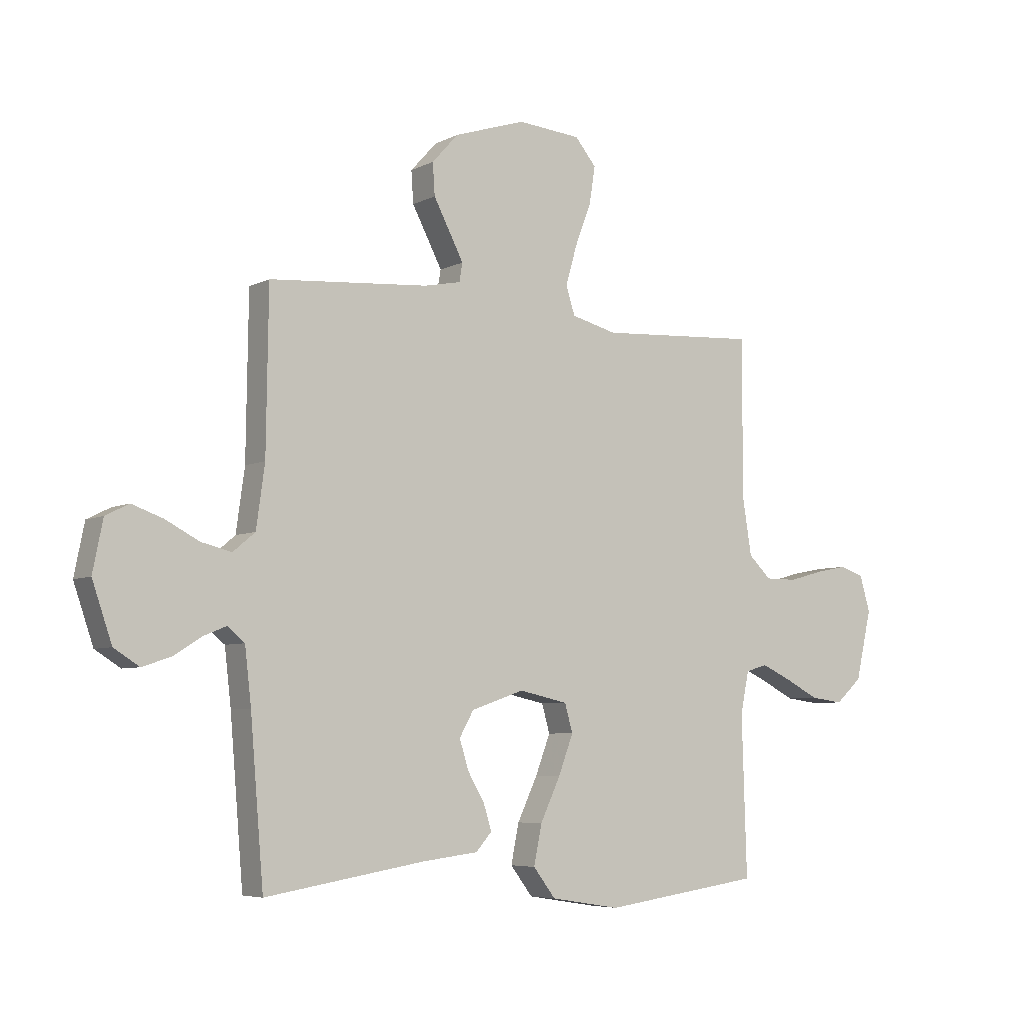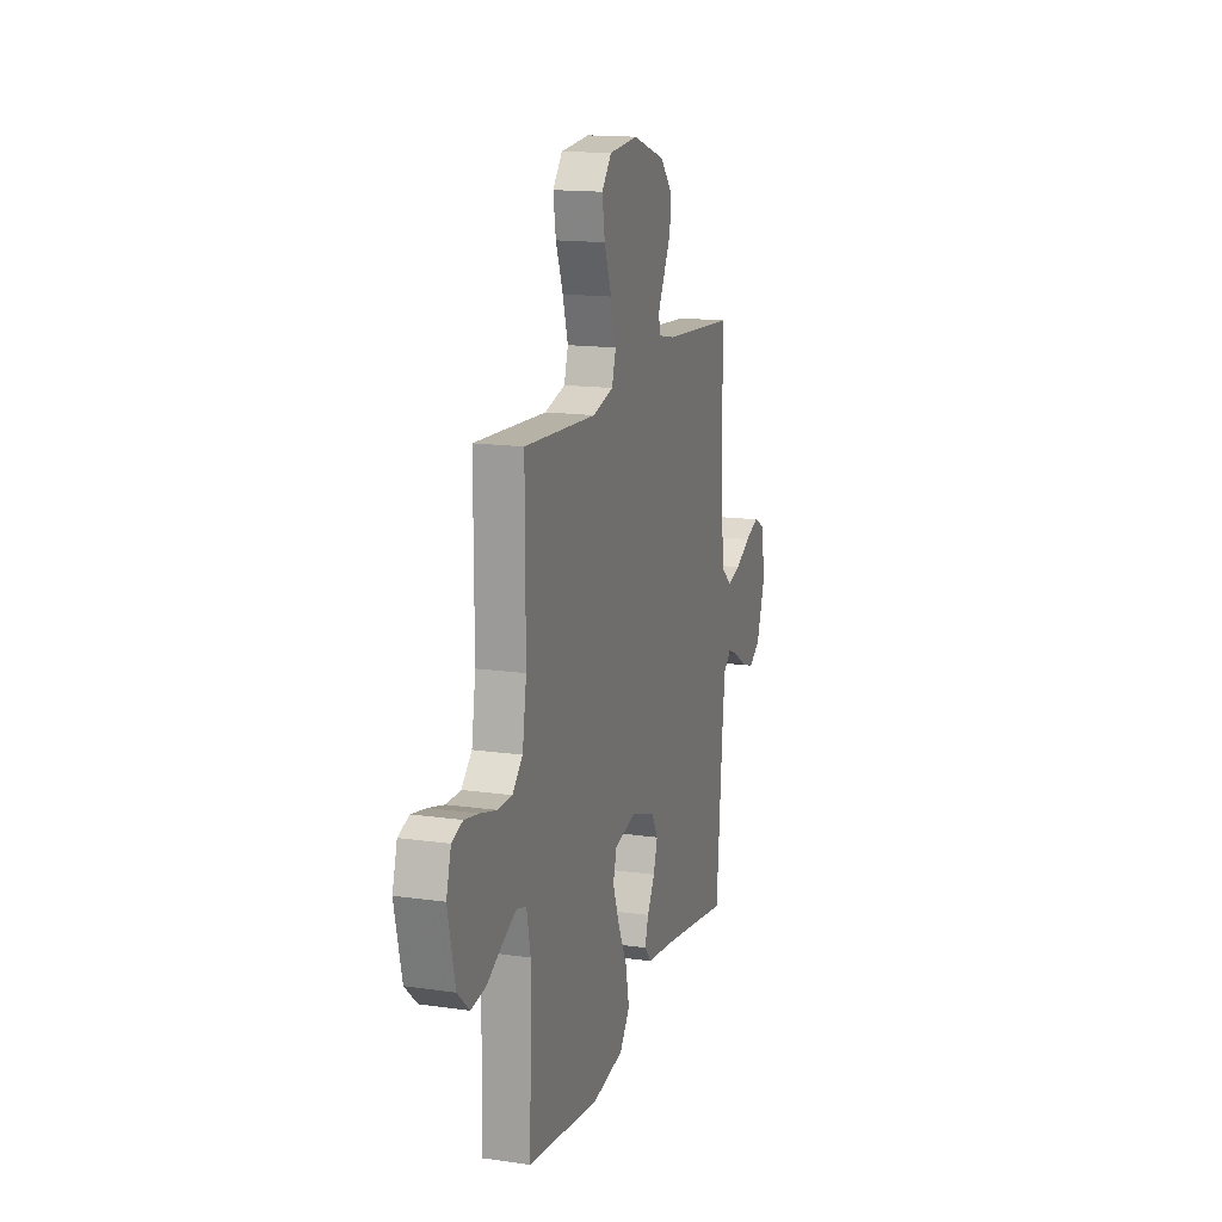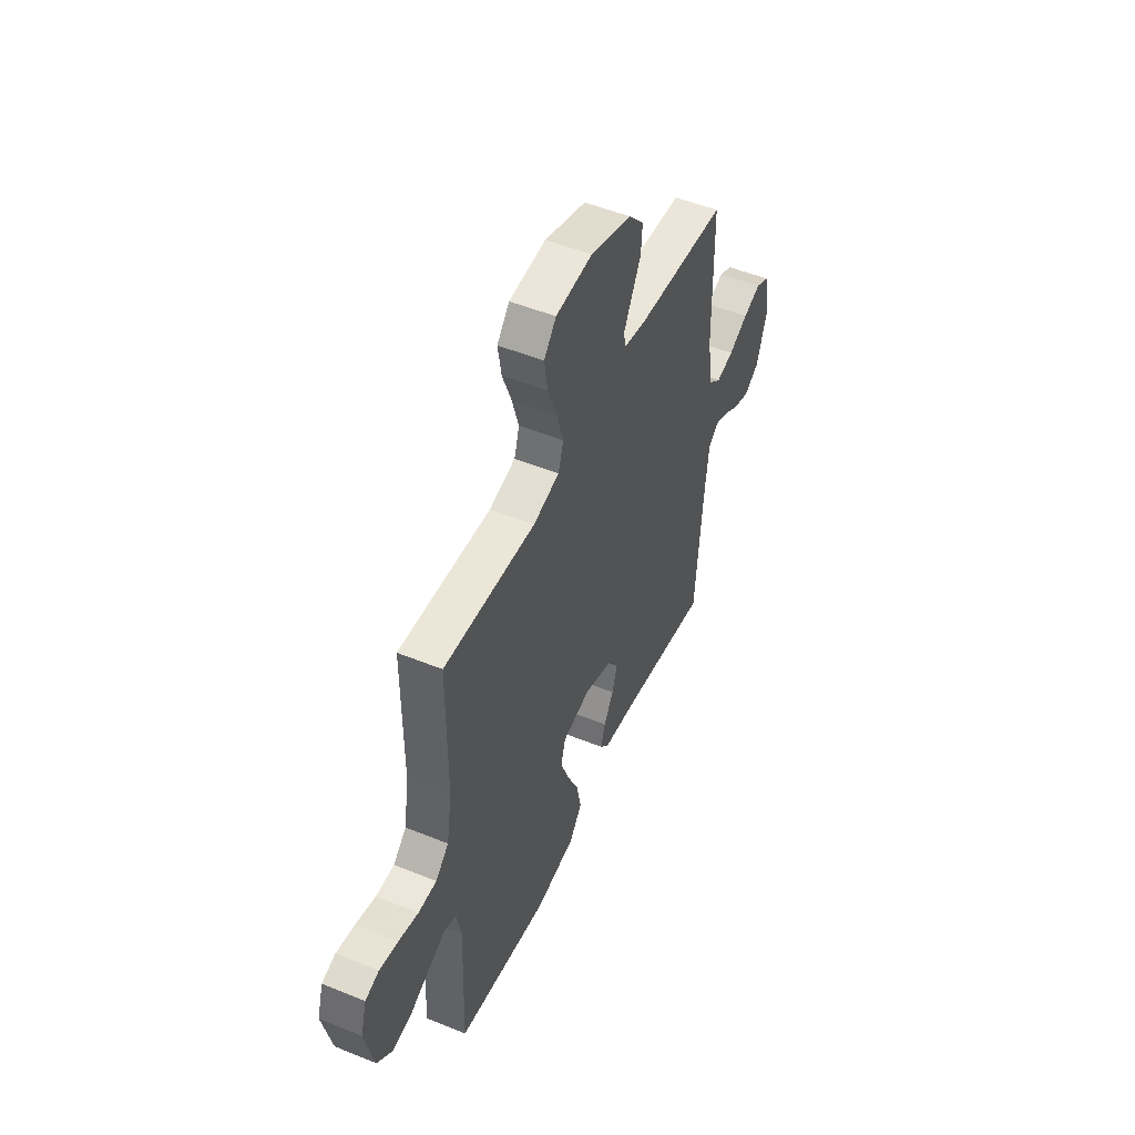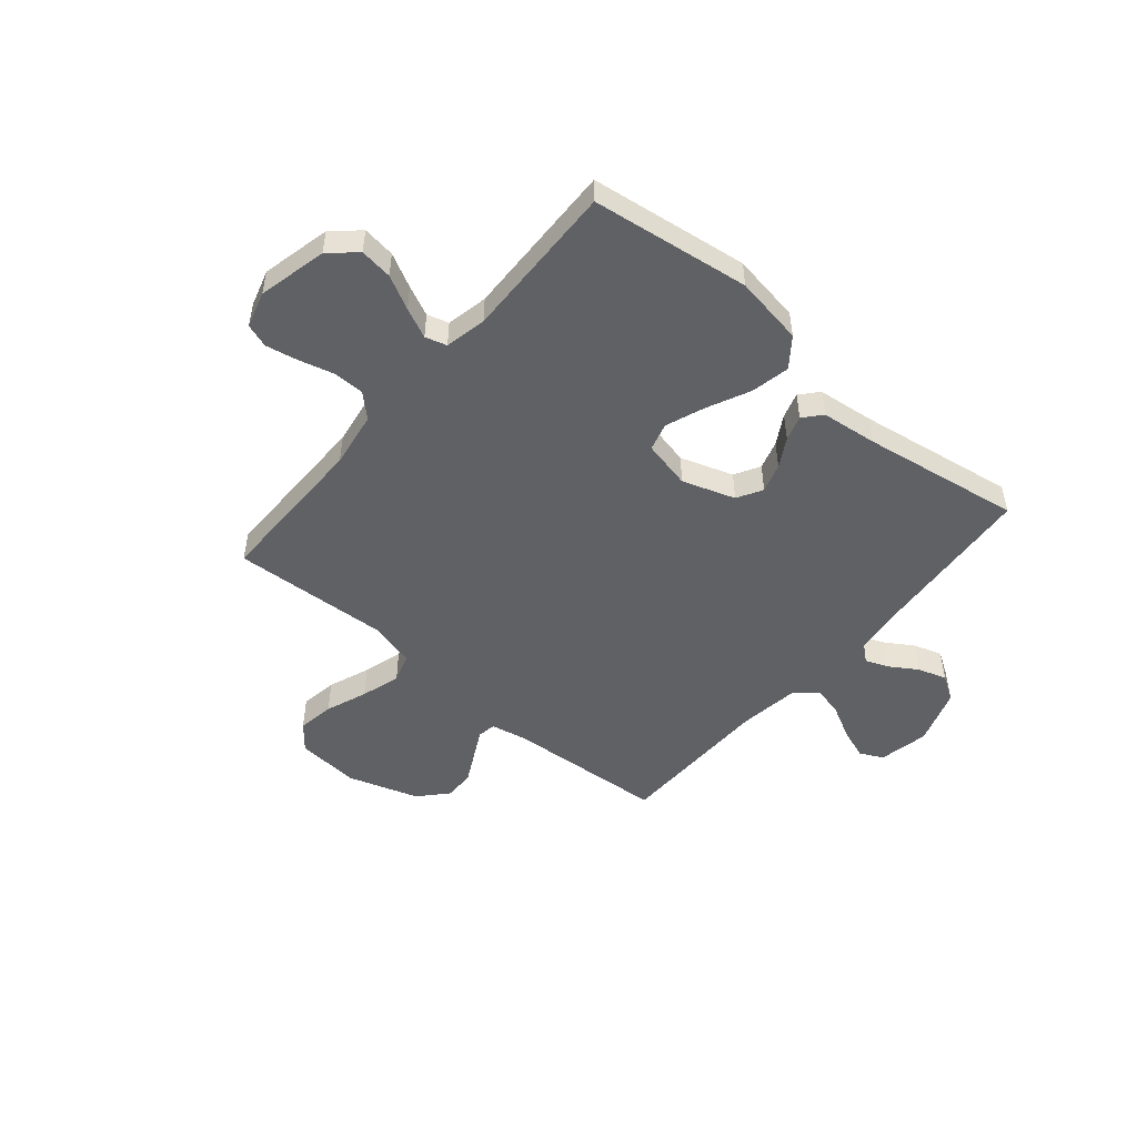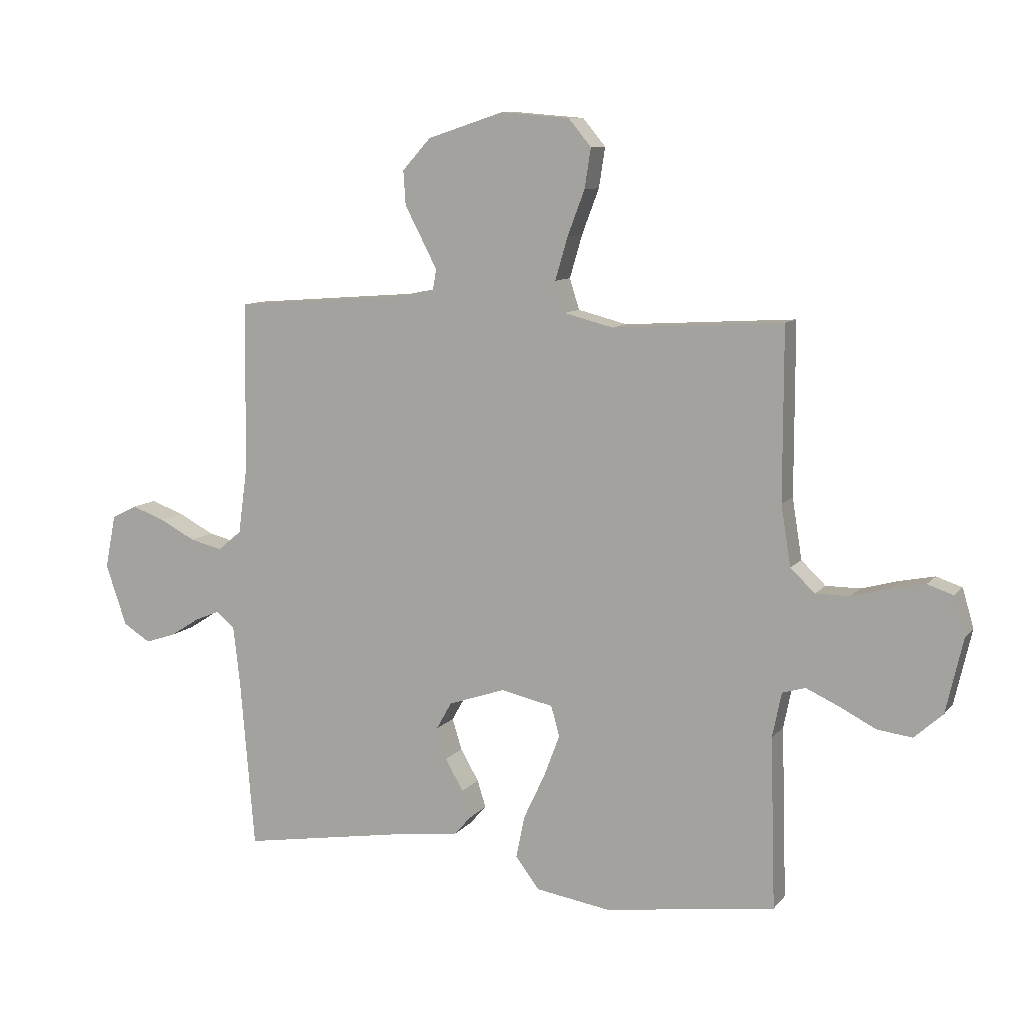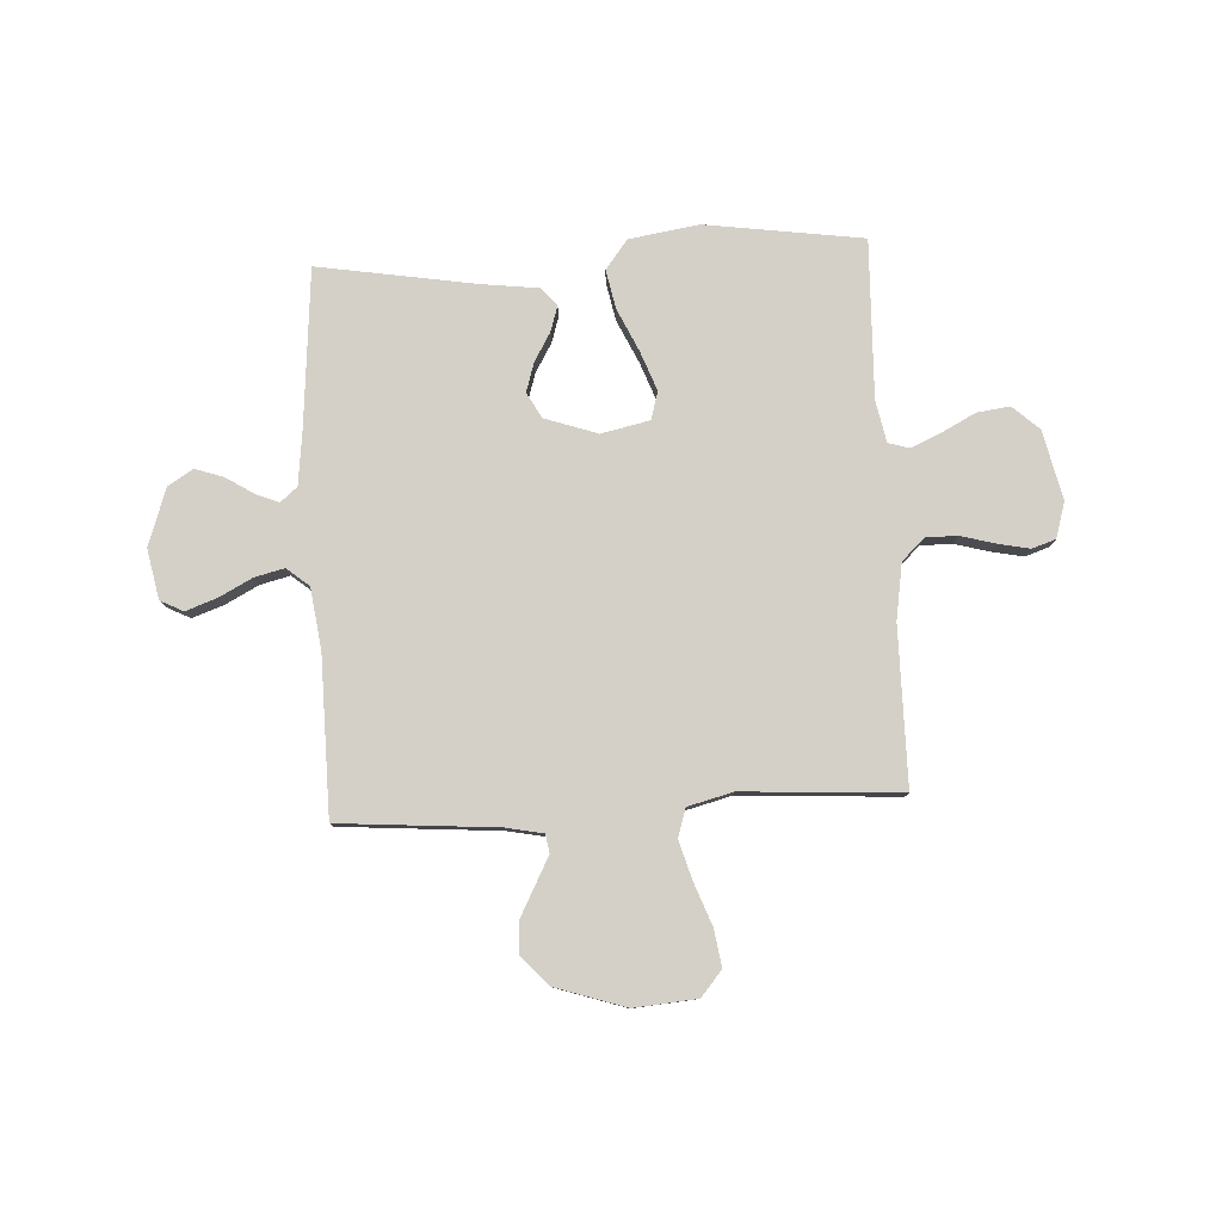
<metadata>
{"format":"obj","ext":"obj","renderer":"f3d","projection":"perspective","resolution":1024,"background":"white","views":[{"elev":-5.8,"azim":-34.2,"up":"+Z"},{"elev":15.5,"azim":106.8,"up":"+Z"},{"elev":50.6,"azim":114.0,"up":"+Z"},{"elev":-49.9,"azim":139.6,"up":"+Y"},{"elev":9.6,"azim":22.2,"up":"+Z"},{"elev":79.9,"azim":-3.0,"up":"+Y"}]}
</metadata>
<code>
v -0.5 0.07 -0.5
v -0.525 0.07 -0.2
v -0.537 0.07 -0.096
v -0.569 0.07 -0.069
v -0.613 0.07 -0.087
v -0.665 0.07 -0.12
v -0.719 0.07 -0.138
v -0.767 0.07 -0.108
v -0.804 0.07 0
v -0.785 0.07 0.095
v -0.741 0.07 0.117
v -0.682 0.07 0.096
v -0.619 0.07 0.063
v -0.562 0.07 0.049
v -0.52 0.07 0.084
v -0.504 0.07 0.2
v -0.5 0.07 0.5
v -0.2 0.07 0.523
v -0.13 0.07 0.537
v -0.124 0.07 0.572
v -0.15 0.07 0.622
v -0.181 0.07 0.681
v -0.185 0.07 0.741
v -0.135 0.07 0.796
v 0 0.07 0.84
v 0.12 0.07 0.83
v 0.16 0.07 0.782
v 0.149 0.07 0.712
v 0.119 0.07 0.633
v 0.097 0.07 0.558
v 0.114 0.07 0.504
v 0.2 0.07 0.482
v 0.5 0.07 0.5
v 0.5 0.07 0.2
v 0.517 0.07 0.094
v 0.56 0.07 0.053
v 0.62 0.07 0.053
v 0.686 0.07 0.071
v 0.746 0.07 0.083
v 0.791 0.07 0.068
v 0.811 0.07 0
v 0.781 0.07 -0.131
v 0.731 0.07 -0.176
v 0.669 0.07 -0.168
v 0.605 0.07 -0.135
v 0.548 0.07 -0.109
v 0.507 0.07 -0.121
v 0.491 0.07 -0.2
v 0.5 0.07 -0.5
v 0.2 0.07 -0.542
v 0.068 0.07 -0.521
v 0.026 0.07 -0.466
v 0.041 0.07 -0.392
v 0.079 0.07 -0.311
v 0.107 0.07 -0.237
v 0.092 0.07 -0.184
v 0 0.07 -0.164
v -0.1 0.07 -0.198
v -0.127 0.07 -0.246
v -0.11 0.07 -0.301
v -0.078 0.07 -0.356
v -0.063 0.07 -0.404
v -0.093 0.07 -0.438
v -0.2 0.07 -0.451
v -0.5 0 -0.5
v -0.525 0 -0.2
v -0.537 0 -0.096
v -0.569 0 -0.069
v -0.613 0 -0.087
v -0.665 0 -0.12
v -0.719 0 -0.138
v -0.767 0 -0.108
v -0.804 0 0
v -0.785 0 0.095
v -0.741 0 0.117
v -0.682 0 0.096
v -0.619 0 0.063
v -0.562 0 0.049
v -0.52 0 0.084
v -0.504 0 0.2
v -0.5 0 0.5
v -0.2 0 0.523
v -0.13 0 0.537
v -0.124 0 0.572
v -0.15 0 0.622
v -0.181 0 0.681
v -0.185 0 0.741
v -0.135 0 0.796
v 0 0 0.84
v 0.12 0 0.83
v 0.16 0 0.782
v 0.149 0 0.712
v 0.119 0 0.633
v 0.097 0 0.558
v 0.114 0 0.504
v 0.2 0 0.482
v 0.5 0 0.5
v 0.5 0 0.2
v 0.517 0 0.094
v 0.56 0 0.053
v 0.62 0 0.053
v 0.686 0 0.071
v 0.746 0 0.083
v 0.791 0 0.068
v 0.811 0 0
v 0.781 0 -0.131
v 0.731 0 -0.176
v 0.669 0 -0.168
v 0.605 0 -0.135
v 0.548 0 -0.109
v 0.507 0 -0.121
v 0.491 0 -0.2
v 0.5 0 -0.5
v 0.2 0 -0.542
v 0.068 0 -0.521
v 0.026 0 -0.466
v 0.041 0 -0.392
v 0.079 0 -0.311
v 0.107 0 -0.237
v 0.092 0 -0.184
v 0 0 -0.164
v -0.1 0 -0.198
v -0.127 0 -0.246
v -0.11 0 -0.301
v -0.078 0 -0.356
v -0.063 0 -0.404
v -0.093 0 -0.438
v -0.2 0 -0.451
f 61 62 63 64
f 60 61 64 1
f 59 60 1 2
f 58 59 2 3
f 57 58 3 4
f 51 52 53 54
f 51 54 55
f 48 49 50 51
f 47 48 51 55
f 46 47 55 56
f 42 43 44 45
f 42 45 46
f 41 42 46
f 37 38 39 40
f 37 40 41 46
f 32 33 34
f 31 32 34 35
f 26 27 28 29
f 26 29 30
f 25 26 30
f 24 25 30 31
f 21 22 23 24
f 20 21 24 31
f 16 17 18
f 15 16 18 19
f 10 11 12 13
f 10 13 14
f 9 10 14
f 8 9 14
f 5 6 7 8
f 4 5 8 14
f 57 4 14 15
f 36 37 46 56
f 35 36 56 57
f 19 20 31 35
f 15 19 35 57
f 128 127 126 125
f 65 128 125 124
f 66 65 124 123
f 67 66 123 122
f 68 67 122 121
f 118 117 116 115
f 119 118 115
f 115 114 113 112
f 119 115 112 111
f 120 119 111 110
f 109 108 107 106
f 110 109 106
f 110 106 105
f 104 103 102 101
f 110 105 104 101
f 98 97 96
f 99 98 96 95
f 93 92 91 90
f 94 93 90
f 94 90 89
f 95 94 89 88
f 88 87 86 85
f 95 88 85 84
f 82 81 80
f 83 82 80 79
f 77 76 75 74
f 78 77 74
f 78 74 73
f 78 73 72
f 72 71 70 69
f 78 72 69 68
f 79 78 68 121
f 120 110 101 100
f 121 120 100 99
f 99 95 84 83
f 121 99 83 79
f 1 65 66 2
f 2 66 67 3
f 3 67 68 4
f 4 68 69 5
f 5 69 70 6
f 6 70 71 7
f 7 71 72 8
f 8 72 73 9
f 9 73 74 10
f 10 74 75 11
f 11 75 76 12
f 12 76 77 13
f 13 77 78 14
f 14 78 79 15
f 15 79 80 16
f 16 80 81 17
f 17 81 82 18
f 18 82 83 19
f 19 83 84 20
f 20 84 85 21
f 21 85 86 22
f 22 86 87 23
f 23 87 88 24
f 24 88 89 25
f 25 89 90 26
f 26 90 91 27
f 27 91 92 28
f 28 92 93 29
f 29 93 94 30
f 30 94 95 31
f 31 95 96 32
f 32 96 97 33
f 33 97 98 34
f 34 98 99 35
f 35 99 100 36
f 36 100 101 37
f 37 101 102 38
f 38 102 103 39
f 39 103 104 40
f 40 104 105 41
f 41 105 106 42
f 42 106 107 43
f 43 107 108 44
f 44 108 109 45
f 45 109 110 46
f 46 110 111 47
f 47 111 112 48
f 48 112 113 49
f 49 113 114 50
f 50 114 115 51
f 51 115 116 52
f 52 116 117 53
f 53 117 118 54
f 54 118 119 55
f 55 119 120 56
f 56 120 121 57
f 57 121 122 58
f 58 122 123 59
f 59 123 124 60
f 60 124 125 61
f 61 125 126 62
f 62 126 127 63
f 63 127 128 64
f 64 128 65 1

</code>
